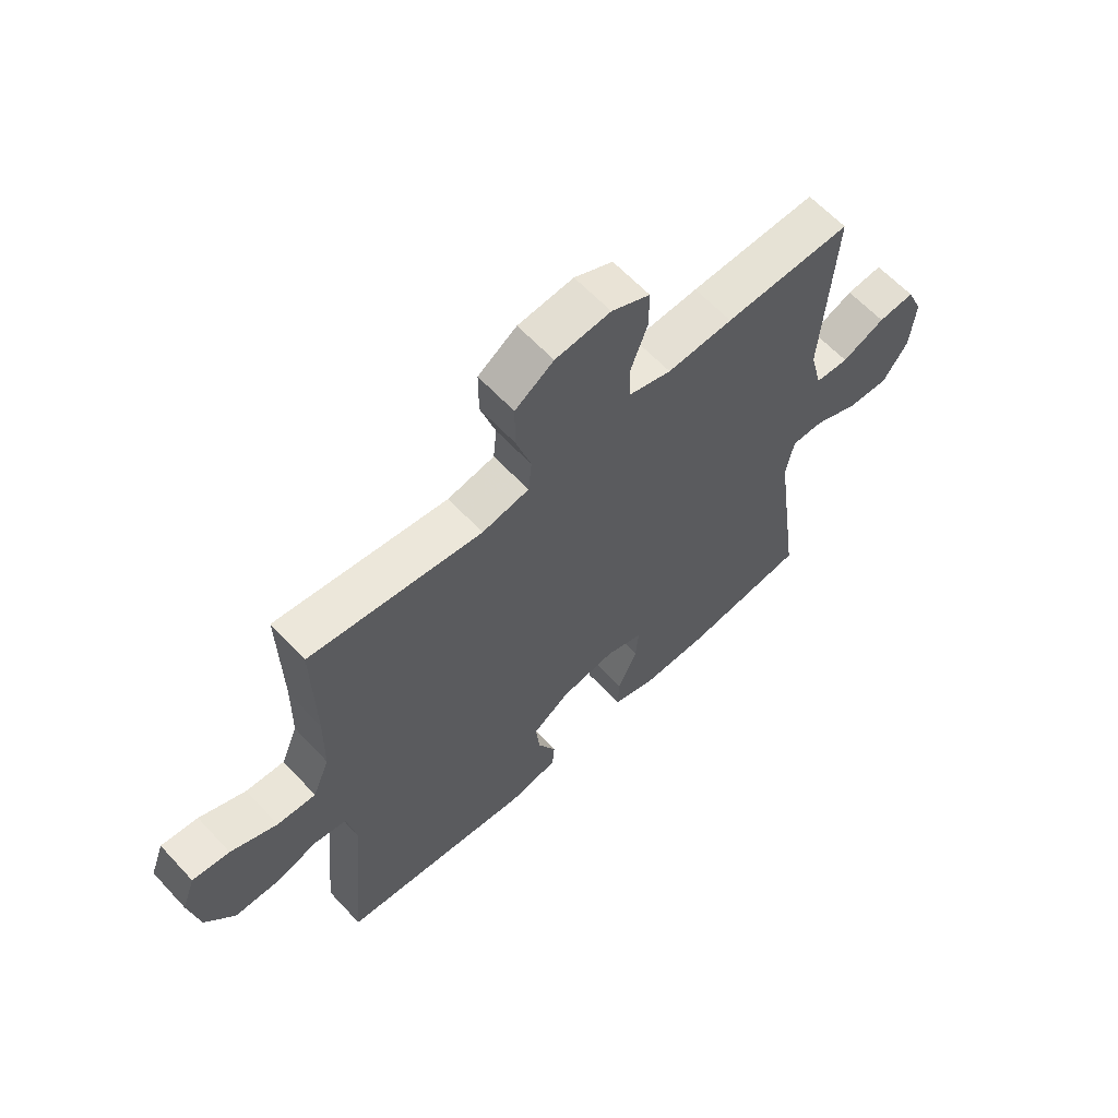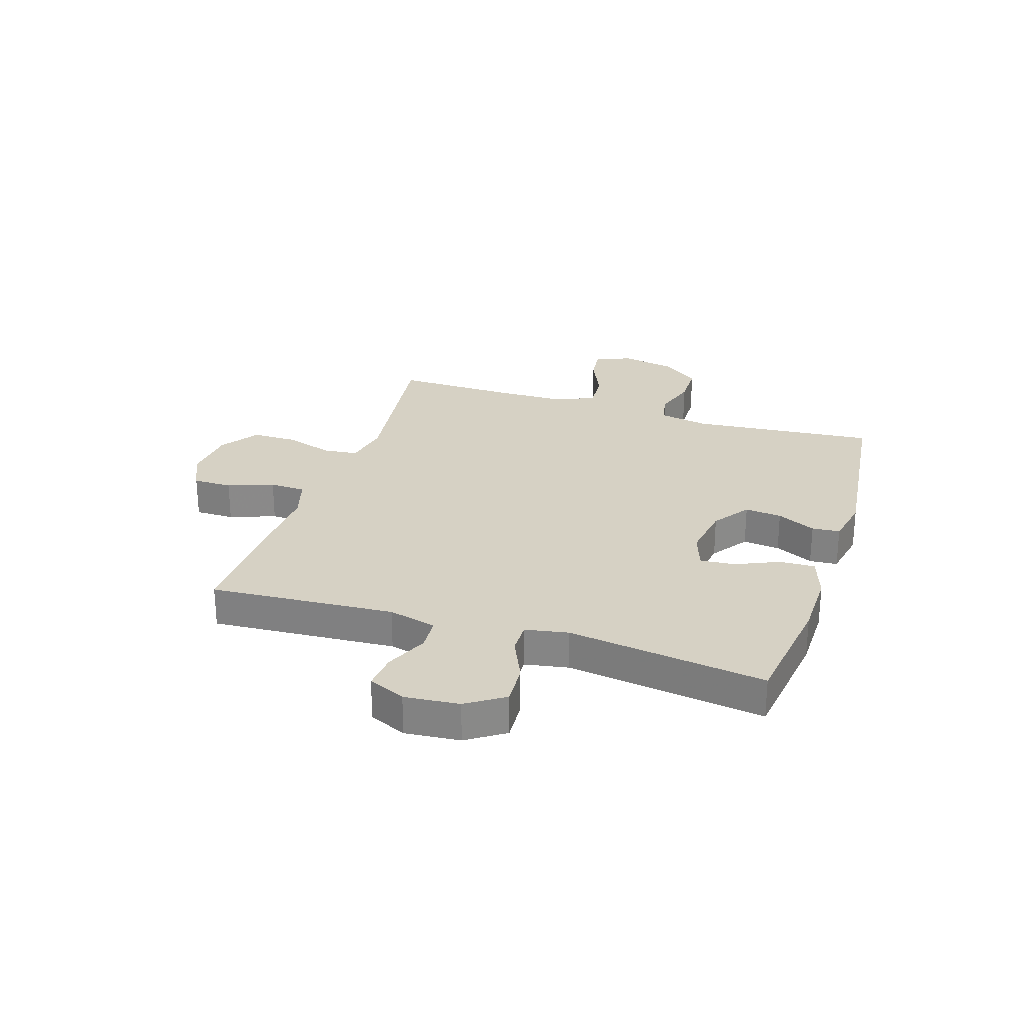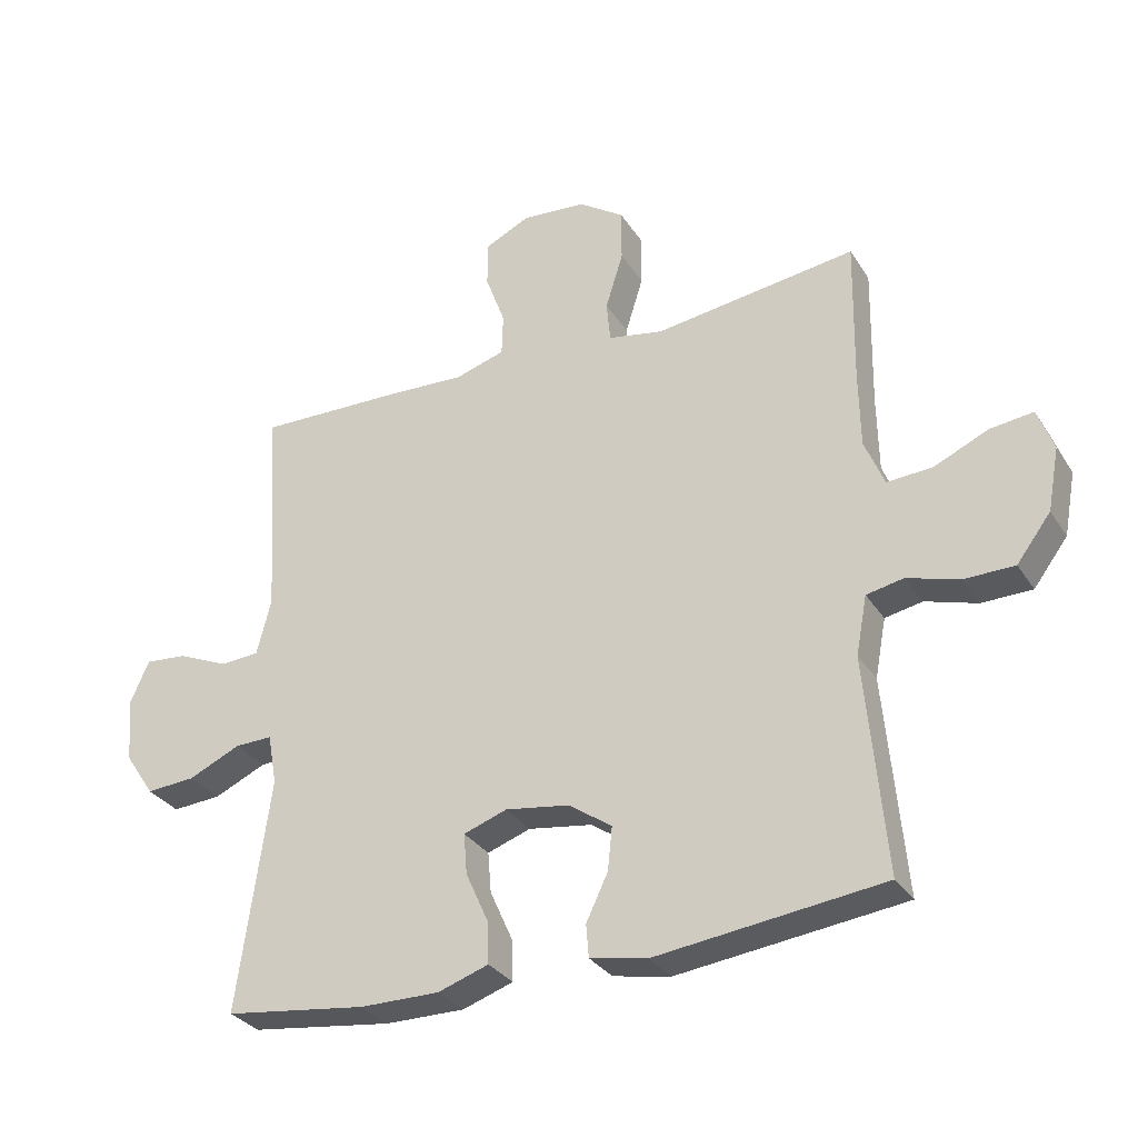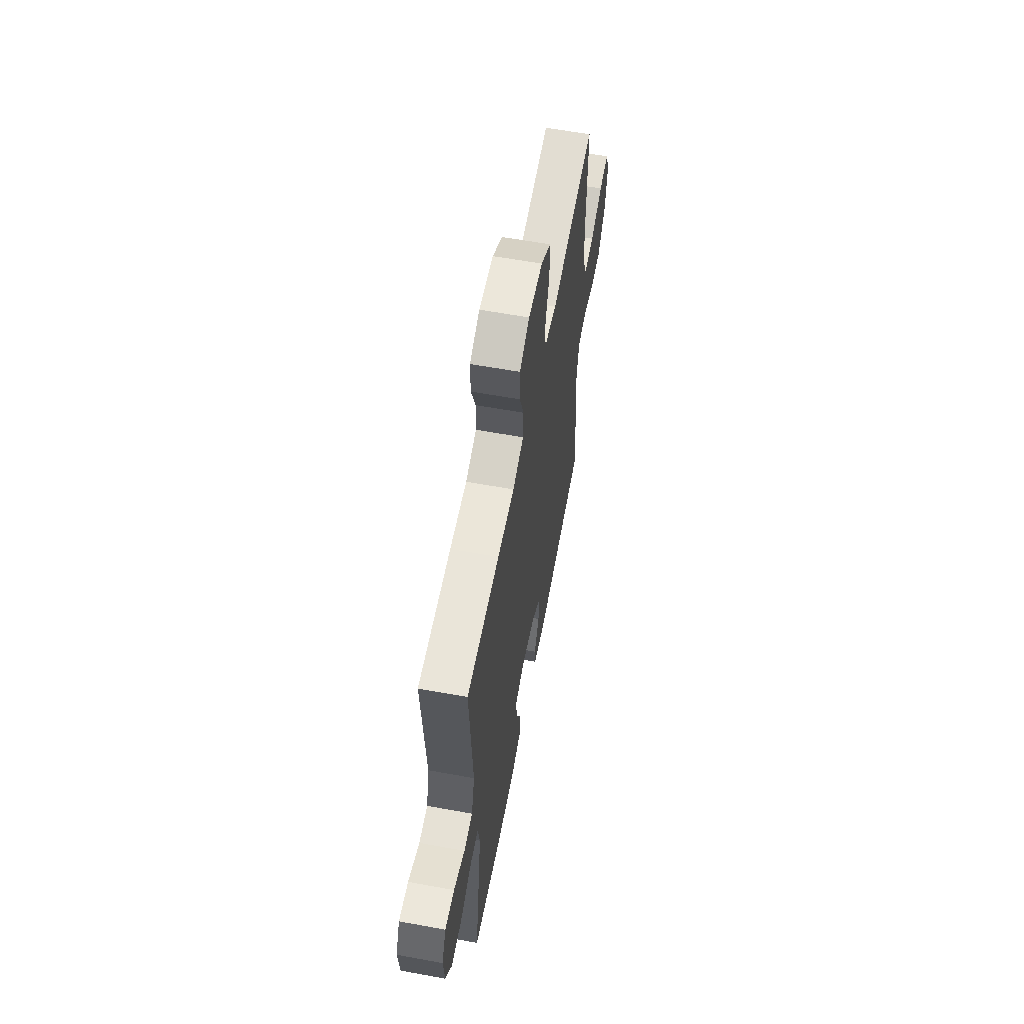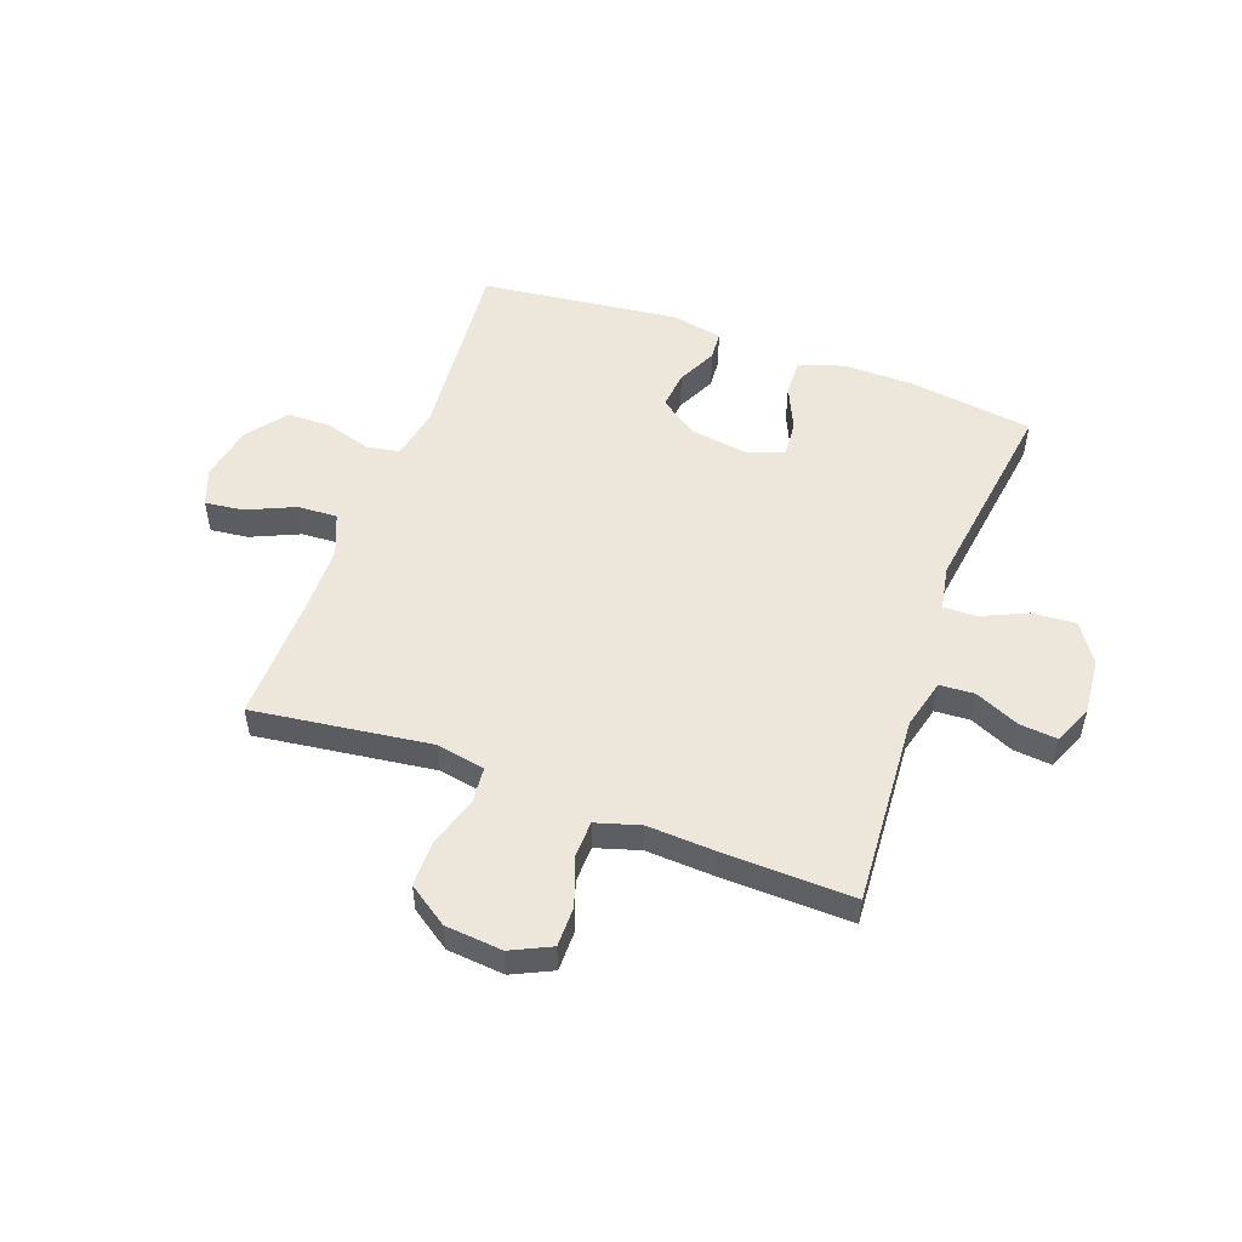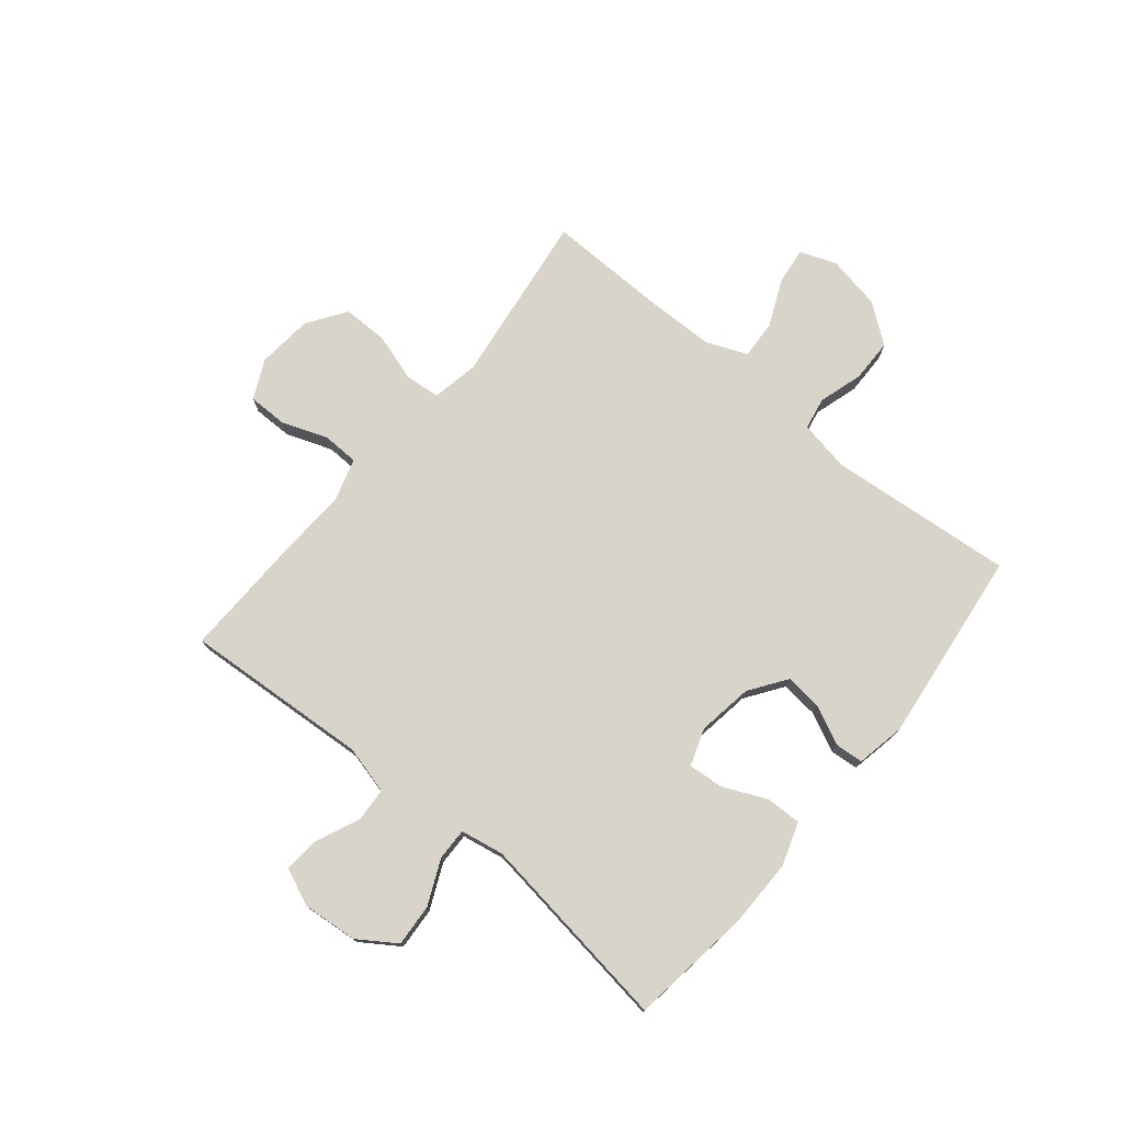
<metadata>
{"format":"obj","ext":"obj","renderer":"f3d","projection":"perspective","resolution":1024,"background":"white","views":[{"elev":62.3,"azim":-42.8,"up":"+Z"},{"elev":26.9,"azim":107.9,"up":"+Y"},{"elev":-31.1,"azim":-152.8,"up":"+Z"},{"elev":60.2,"azim":100.6,"up":"+Z"},{"elev":52.0,"azim":20.1,"up":"+Y"},{"elev":75.6,"azim":129.5,"up":"+Y"}]}
</metadata>
<code>
v -0.5 0.07 0.5
v -0.319 0.07 0.476
v -0.192 0.07 0.459
v -0.108 0.07 0.475
v -0.102 0.07 0.537
v -0.129 0.07 0.624
v -0.129 0.07 0.704
v -0.06 0.07 0.751
v 0.039 0.07 0.76
v 0.108 0.07 0.727
v 0.108 0.07 0.657
v 0.078 0.07 0.575
v 0.08 0.07 0.511
v 0.156 0.07 0.488
v 0.273 0.07 0.494
v 0.5 0.07 0.5
v 0.478 0.07 0.17
v 0.5 0.07 0.084
v 0.56 0.07 0.08
v 0.637 0.07 0.114
v 0.702 0.07 0.12
v 0.731 0.07 0.054
v 0.722 0.07 -0.044
v 0.677 0.07 -0.111
v 0.602 0.07 -0.106
v 0.522 0.07 -0.07
v 0.465 0.07 -0.069
v 0.451 0.07 -0.146
v 0.5 0.07 -0.5
v 0.283 0.07 -0.529
v 0.162 0.07 -0.53
v 0.085 0.07 -0.504
v 0.087 0.07 -0.441
v 0.122 0.07 -0.363
v 0.127 0.07 -0.301
v 0.061 0.07 -0.278
v -0.037 0.07 -0.293
v -0.103 0.07 -0.339
v -0.096 0.07 -0.405
v -0.063 0.07 -0.474
v -0.067 0.07 -0.524
v -0.154 0.07 -0.541
v -0.5 0.07 -0.5
v -0.47 0.07 -0.169
v -0.487 0.07 -0.079
v -0.544 0.07 -0.068
v -0.623 0.07 -0.092
v -0.7 0.07 -0.091
v -0.752 0.07 -0.022
v -0.77 0.07 0.074
v -0.746 0.07 0.139
v -0.68 0.07 0.131
v -0.597 0.07 0.094
v -0.528 0.07 0.09
v -0.498 0.07 0.163
v -0.496 0.07 0.28
v -0.5 0 0.5
v -0.319 0 0.476
v -0.192 0 0.459
v -0.108 0 0.475
v -0.102 0 0.537
v -0.129 0 0.624
v -0.129 0 0.704
v -0.06 0 0.751
v 0.039 0 0.76
v 0.108 0 0.727
v 0.108 0 0.657
v 0.078 0 0.575
v 0.08 0 0.511
v 0.156 0 0.488
v 0.273 0 0.494
v 0.5 0 0.5
v 0.478 0 0.17
v 0.5 0 0.084
v 0.56 0 0.08
v 0.637 0 0.114
v 0.702 0 0.12
v 0.731 0 0.054
v 0.722 0 -0.044
v 0.677 0 -0.111
v 0.602 0 -0.106
v 0.522 0 -0.07
v 0.465 0 -0.069
v 0.451 0 -0.146
v 0.5 0 -0.5
v 0.283 0 -0.529
v 0.162 0 -0.53
v 0.085 0 -0.504
v 0.087 0 -0.441
v 0.122 0 -0.363
v 0.127 0 -0.301
v 0.061 0 -0.278
v -0.037 0 -0.293
v -0.103 0 -0.339
v -0.096 0 -0.405
v -0.063 0 -0.474
v -0.067 0 -0.524
v -0.154 0 -0.541
v -0.5 0 -0.5
v -0.47 0 -0.169
v -0.487 0 -0.079
v -0.544 0 -0.068
v -0.623 0 -0.092
v -0.7 0 -0.091
v -0.752 0 -0.022
v -0.77 0 0.074
v -0.746 0 0.139
v -0.68 0 0.131
v -0.597 0 0.094
v -0.528 0 0.09
v -0.498 0 0.163
v -0.496 0 0.28
f 51 52 53
f 50 51 53
f 49 50 53
f 48 49 53
f 47 48 53
f 46 47 53
f 45 46 53 54
f 42 43 44
f 41 42 44
f 40 41 44
f 39 40 44
f 38 39 44 45
f 45 54 55
f 38 45 55
f 37 38 55
f 32 33 34
f 31 32 34
f 30 31 34
f 29 30 34
f 28 29 34
f 27 28 34 35
f 24 25 26
f 23 24 26
f 22 23 26
f 21 22 26
f 20 21 26
f 19 20 26
f 18 19 26 27
f 27 35 36
f 18 27 36
f 17 18 36
f 37 55 56
f 36 37 56
f 17 36 56
f 16 17 56
f 15 16 56
f 14 15 56
f 10 11 12
f 9 10 12
f 8 9 12
f 7 8 12
f 6 7 12
f 5 6 12
f 56 1 2 3
f 13 14 56 3
f 4 5 12 13
f 13 4 3
f 109 108 107
f 109 107 106
f 109 106 105
f 109 105 104
f 109 104 103
f 109 103 102
f 110 109 102 101
f 100 99 98
f 100 98 97
f 100 97 96
f 100 96 95
f 101 100 95 94
f 111 110 101
f 111 101 94
f 111 94 93
f 90 89 88
f 90 88 87
f 90 87 86
f 90 86 85
f 90 85 84
f 91 90 84 83
f 82 81 80
f 82 80 79
f 82 79 78
f 82 78 77
f 82 77 76
f 82 76 75
f 83 82 75 74
f 92 91 83
f 92 83 74
f 92 74 73
f 112 111 93
f 112 93 92
f 112 92 73
f 112 73 72
f 112 72 71
f 112 71 70
f 68 67 66
f 68 66 65
f 68 65 64
f 68 64 63
f 68 63 62
f 68 62 61
f 59 58 57 112
f 59 112 70 69
f 69 68 61 60
f 59 60 69
f 1 57 58 2
f 2 58 59 3
f 3 59 60 4
f 4 60 61 5
f 5 61 62 6
f 6 62 63 7
f 7 63 64 8
f 8 64 65 9
f 9 65 66 10
f 10 66 67 11
f 11 67 68 12
f 12 68 69 13
f 13 69 70 14
f 14 70 71 15
f 15 71 72 16
f 16 72 73 17
f 17 73 74 18
f 18 74 75 19
f 19 75 76 20
f 20 76 77 21
f 21 77 78 22
f 22 78 79 23
f 23 79 80 24
f 24 80 81 25
f 25 81 82 26
f 26 82 83 27
f 27 83 84 28
f 28 84 85 29
f 29 85 86 30
f 30 86 87 31
f 31 87 88 32
f 32 88 89 33
f 33 89 90 34
f 34 90 91 35
f 35 91 92 36
f 36 92 93 37
f 37 93 94 38
f 38 94 95 39
f 39 95 96 40
f 40 96 97 41
f 41 97 98 42
f 42 98 99 43
f 43 99 100 44
f 44 100 101 45
f 45 101 102 46
f 46 102 103 47
f 47 103 104 48
f 48 104 105 49
f 49 105 106 50
f 50 106 107 51
f 51 107 108 52
f 52 108 109 53
f 53 109 110 54
f 54 110 111 55
f 55 111 112 56
f 56 112 57 1

</code>
